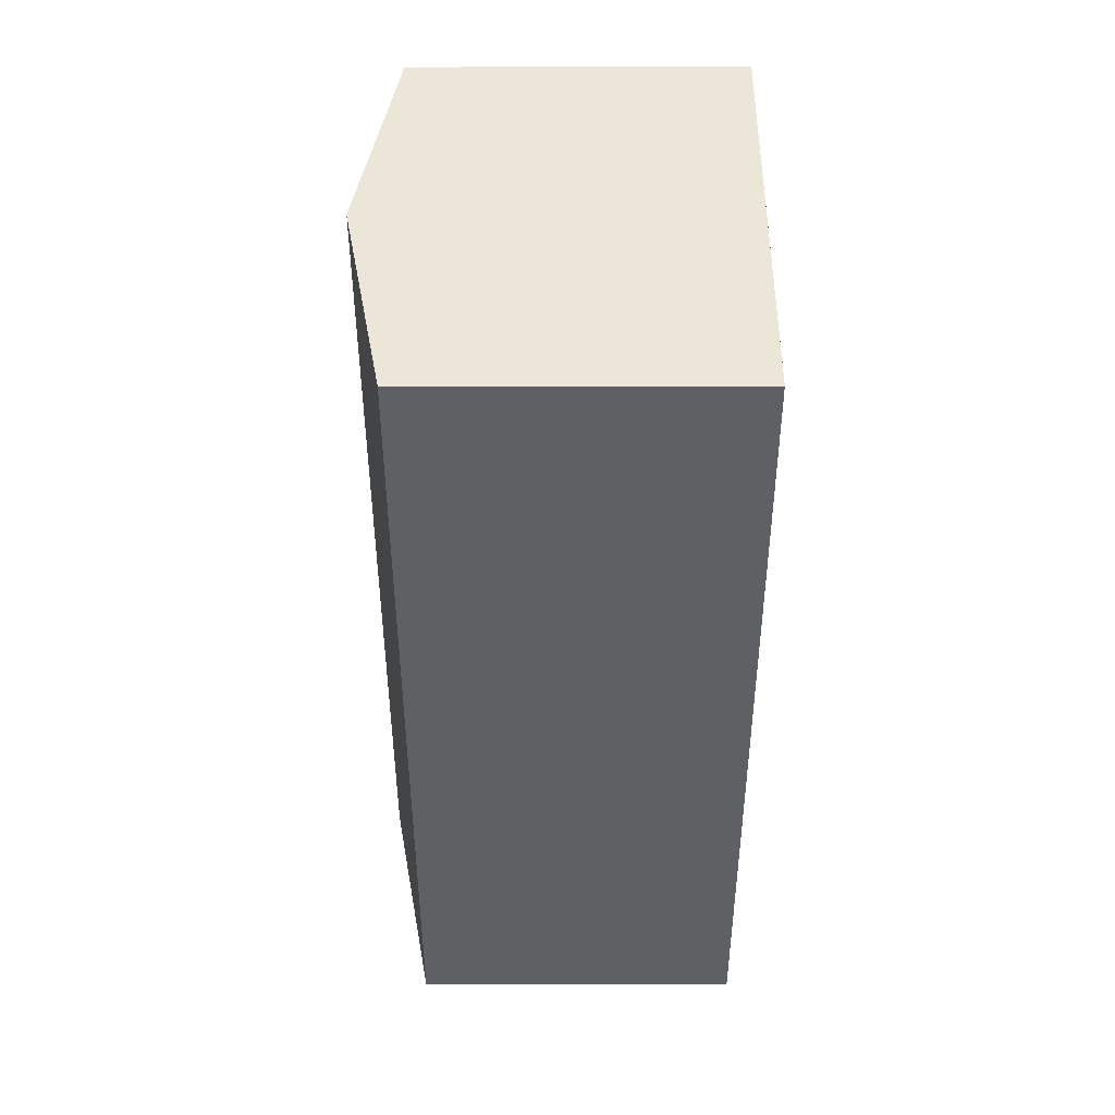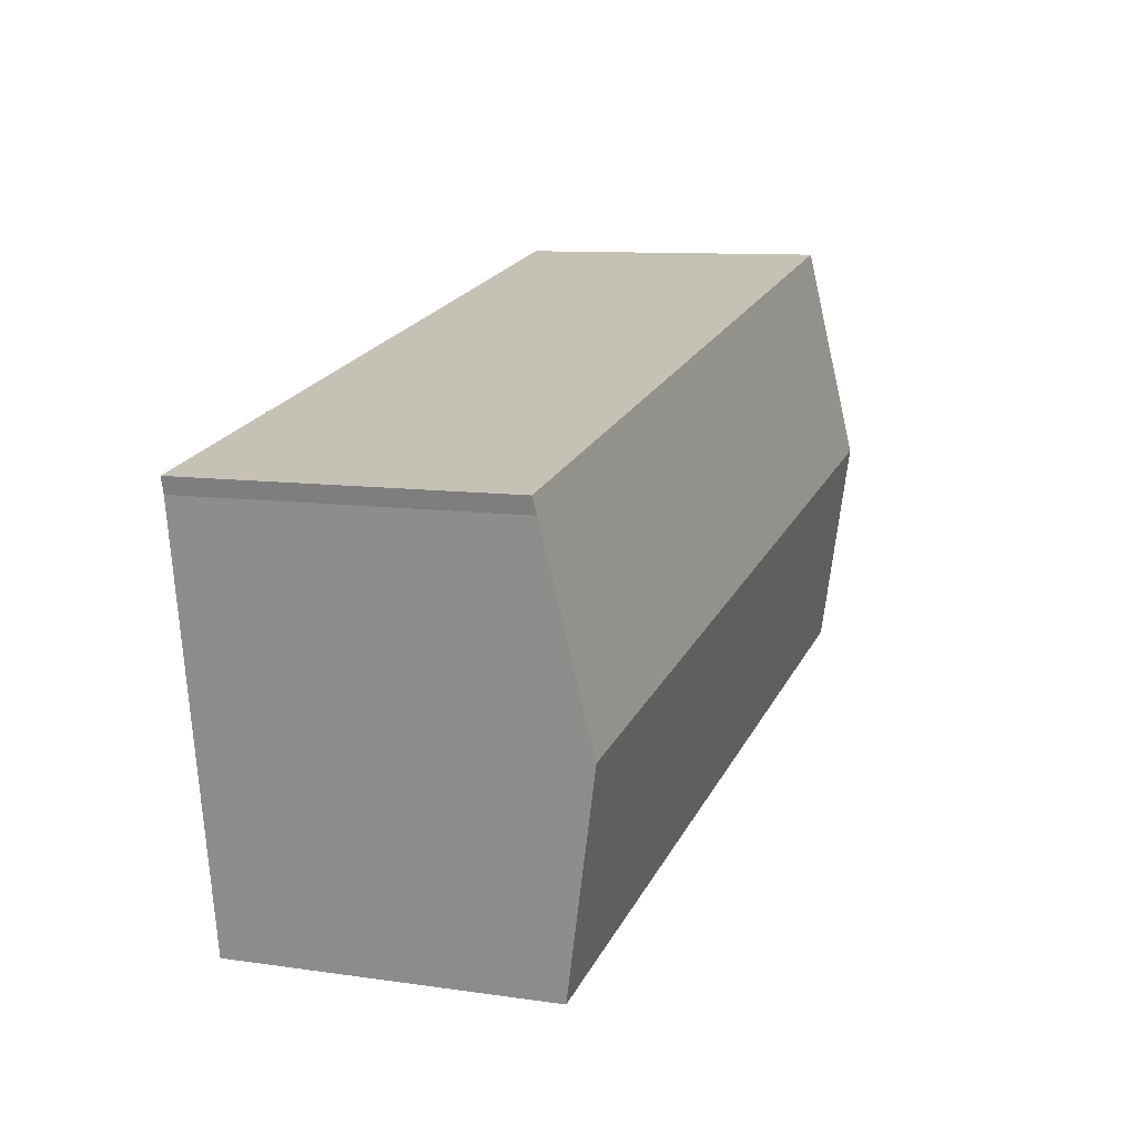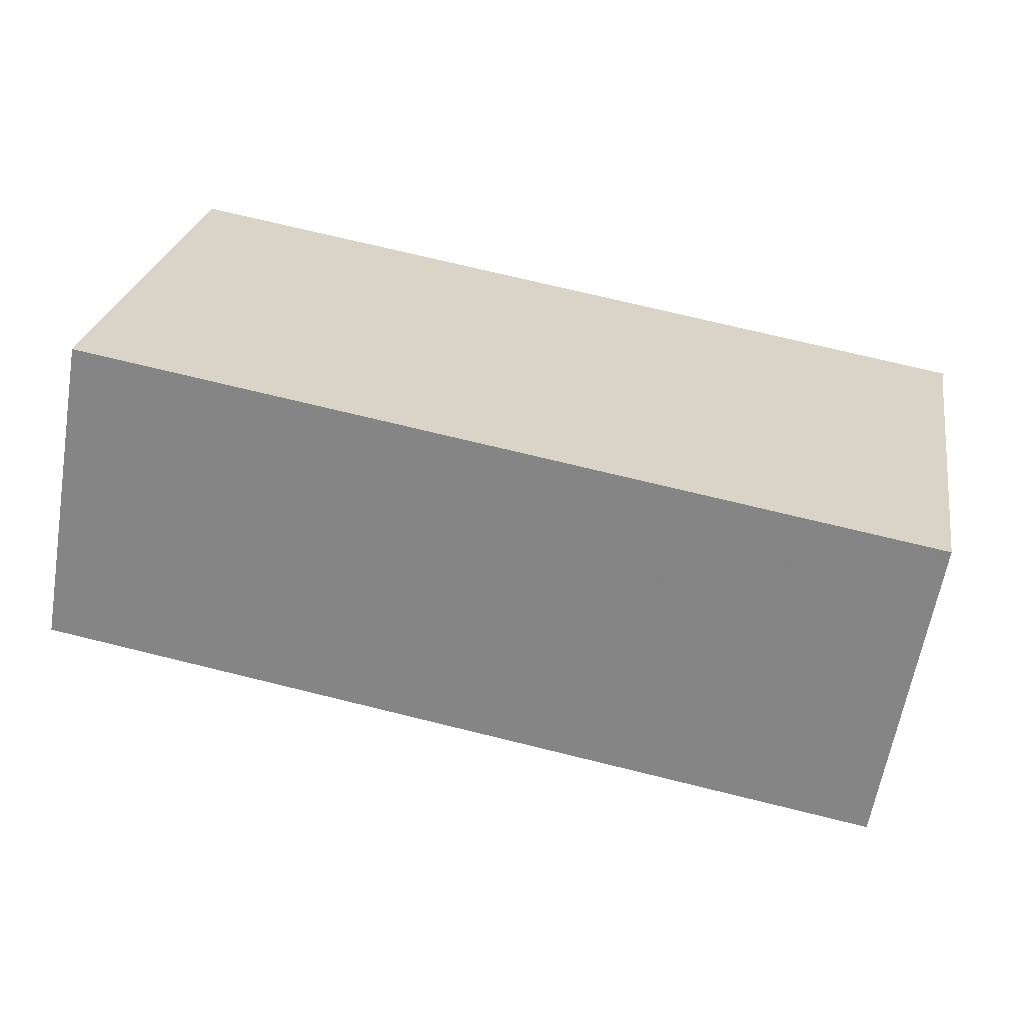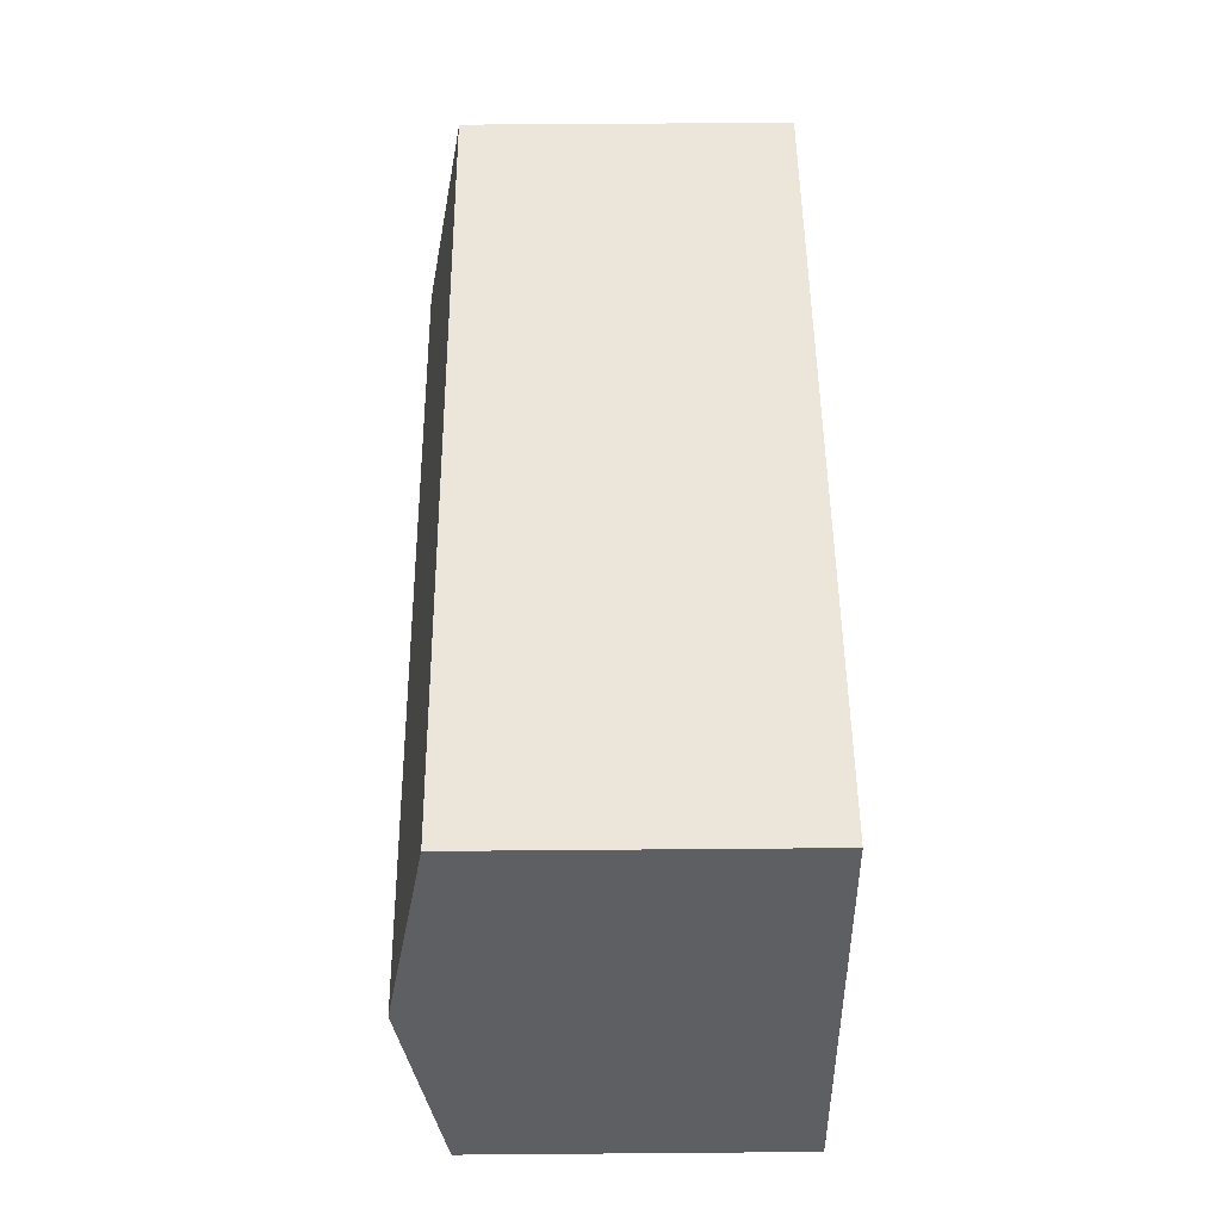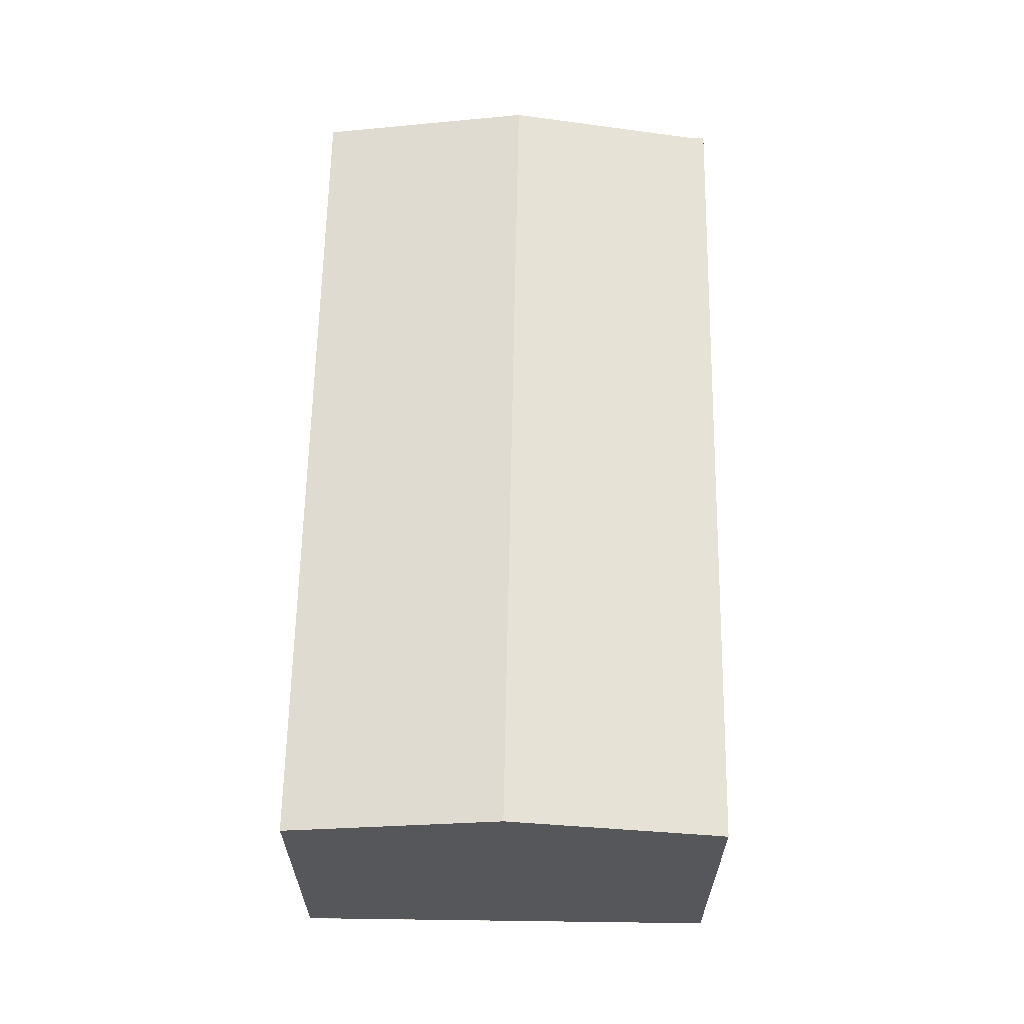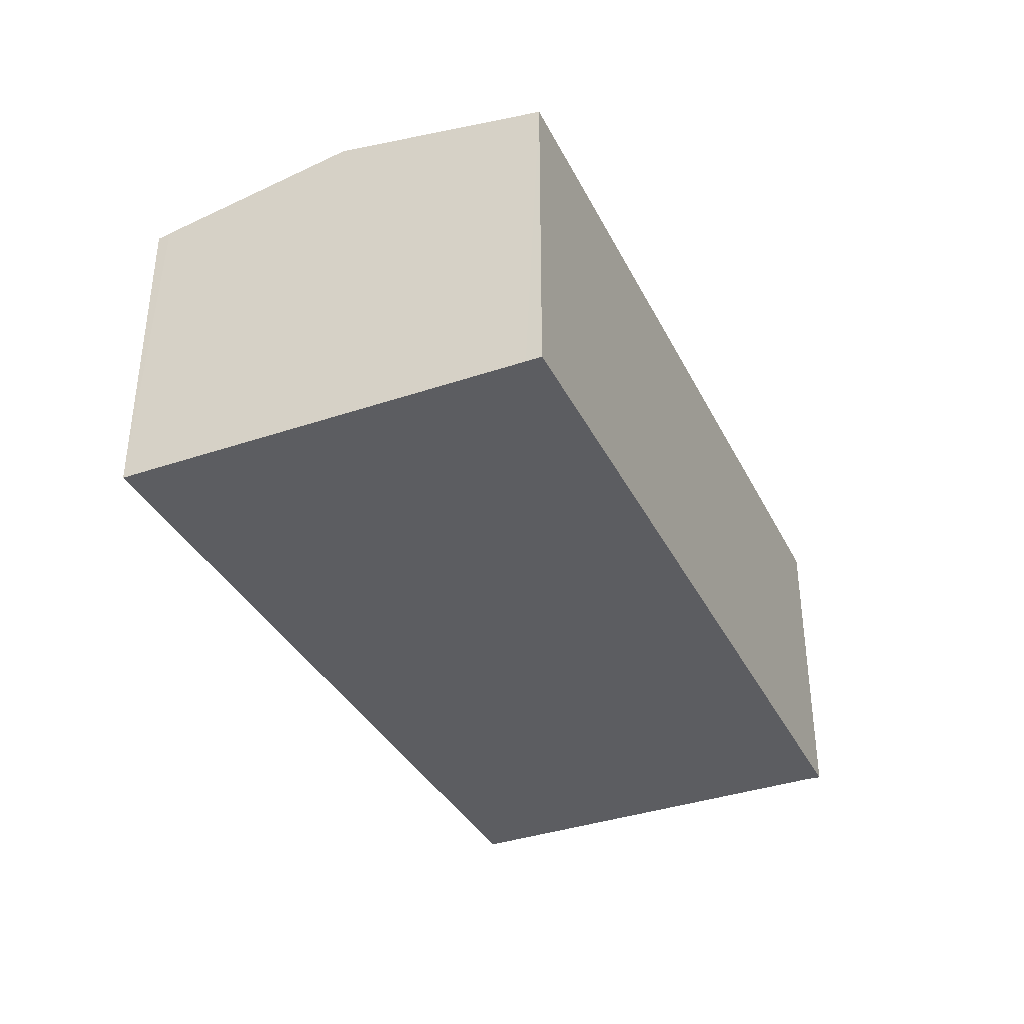
<metadata>
{"format":"obj","ext":"obj","renderer":"f3d","projection":"perspective","resolution":1024,"background":"white","views":[{"elev":-33.4,"azim":-89.9,"up":"+Z"},{"elev":10.0,"azim":110.3,"up":"+Z"},{"elev":-61.9,"azim":-9.6,"up":"+Z"},{"elev":58.6,"azim":-90.5,"up":"+Z"},{"elev":62.9,"azim":-78.9,"up":"+Y"},{"elev":-36.3,"azim":-55.8,"up":"+Y"}]}
</metadata>
<code>
v  1.324 12.12 7.298
v  30.88 10.91 9.001
v  29.74 12.12 2.281
v  31.03 10.81 9.539
v  2.568 10.89 14.1
v  2.661 10.8 14.63
v  28.48 10.81 -5.028
v  28.58 10.89 -4.539
v  28.49 10.81 -5.031
v  28.79 11.12 -3.317
v  27.92 10.81 -4.93
v  0 10.81 6.617e-16
v  0.072 10.88 0.435
v  28.49 3.081e-16 -5.031
v  28.48 3.079e-16 -5.028
v  0 0 0
v  27.92 3.019e-16 -4.93
v  2.568 -8.636e-16 14.1
v  2.661 -8.96e-16 14.63
v  0.072 -2.664e-17 0.435
v  1.324 -4.469e-16 7.298
v  31.03 -5.841e-16 9.539
v  30.88 -5.512e-16 9.001
v  29.74 -1.397e-16 2.281
v  28.79 2.031e-16 -3.317
v  28.58 2.779e-16 -4.539
g defaultobject
f 1 2 3
f 2 1 4
f 4 1 5
f 4 5 6
f 7 8 9
f 8 7 10
f 10 7 3
f 3 7 11
f 3 11 1
f 1 11 12
f 1 12 13
f 14 7 9
f 7 14 11
f 11 14 12
f 12 14 15
f 12 15 16
f 16 15 17
f 16 13 12
f 13 16 1
f 1 16 5
f 5 16 6
f 6 16 18
f 6 18 19
f 18 16 20
f 18 20 21
f 6 22 4
f 22 6 19
f 4 23 2
f 23 4 22
f 23 3 2
f 3 23 10
f 10 23 24
f 10 24 8
f 8 24 9
f 9 24 14
f 14 24 25
f 14 25 26
f 17 20 16
f 20 17 21
f 21 17 18
f 18 17 15
f 18 15 14
f 18 14 26
f 18 26 25
f 18 25 24
f 18 24 19
f 19 24 23
f 19 23 22

</code>
